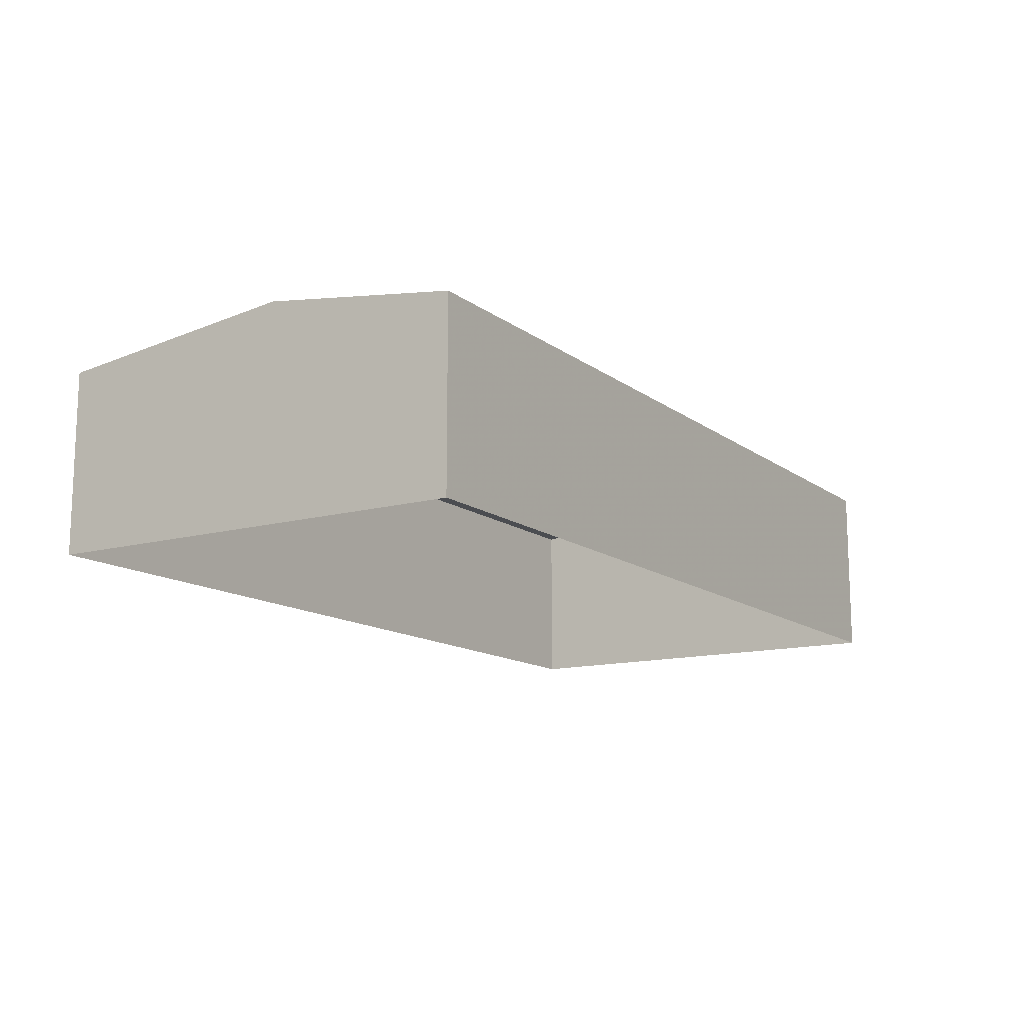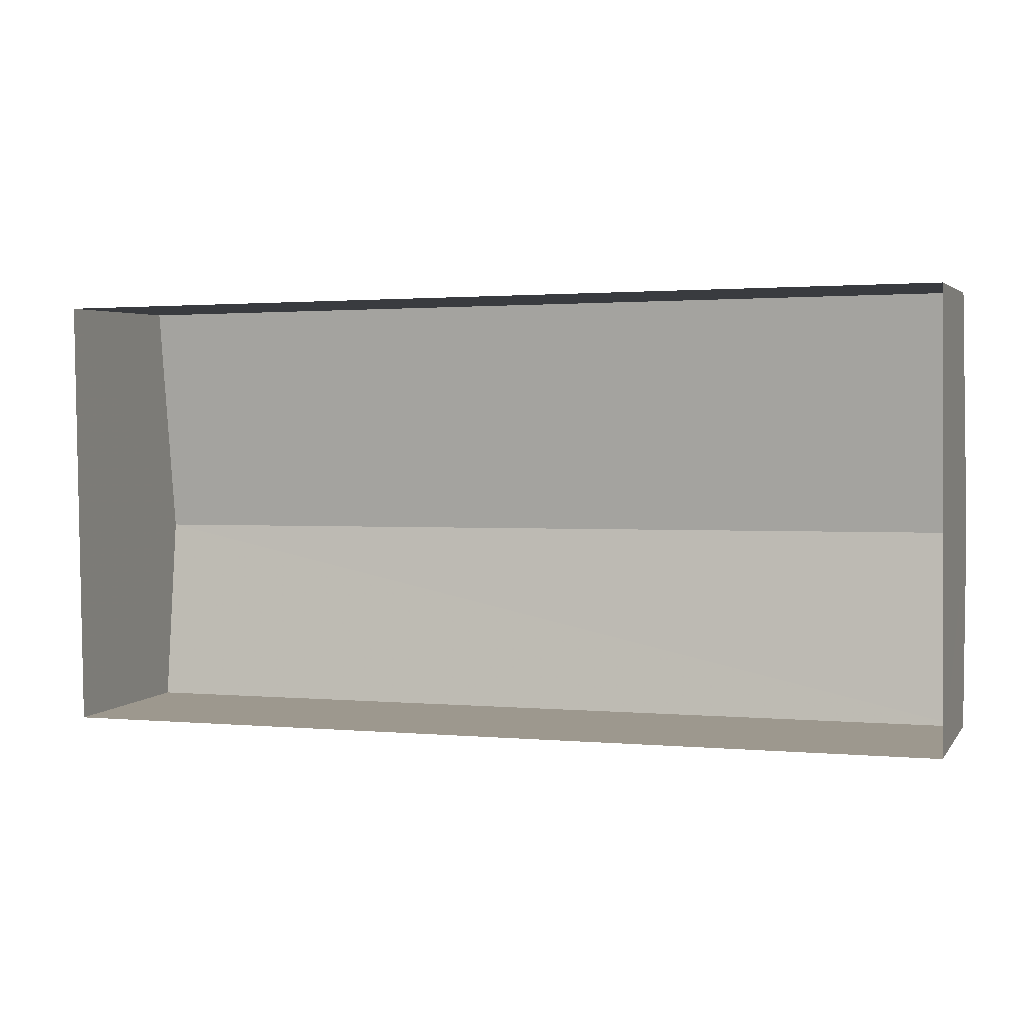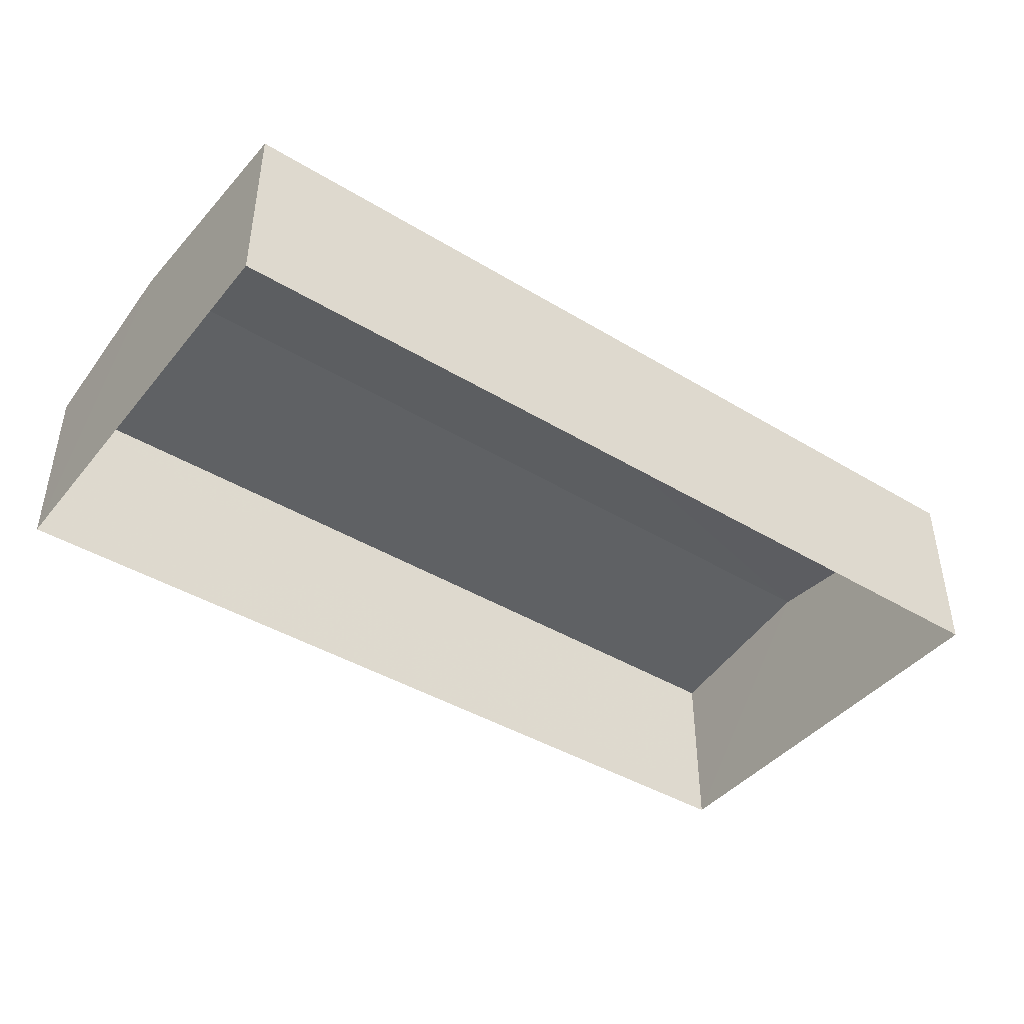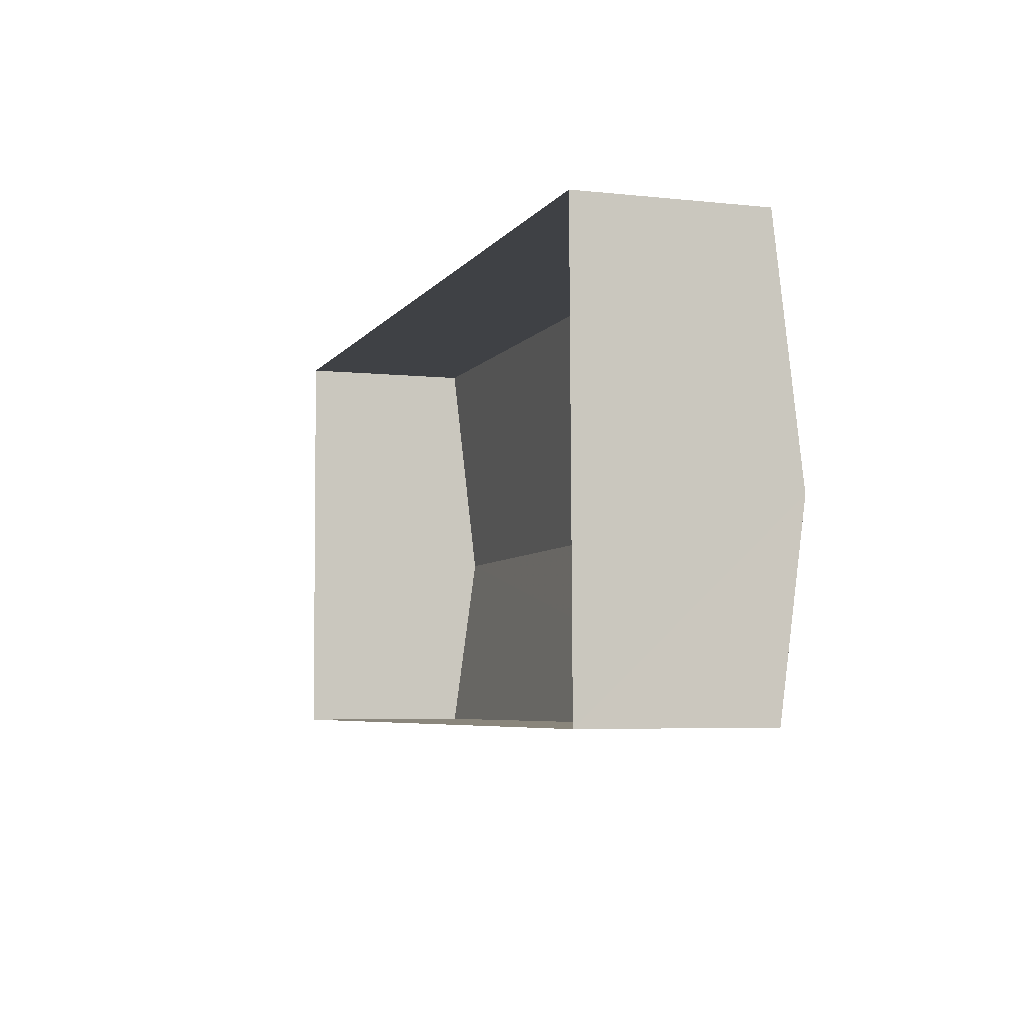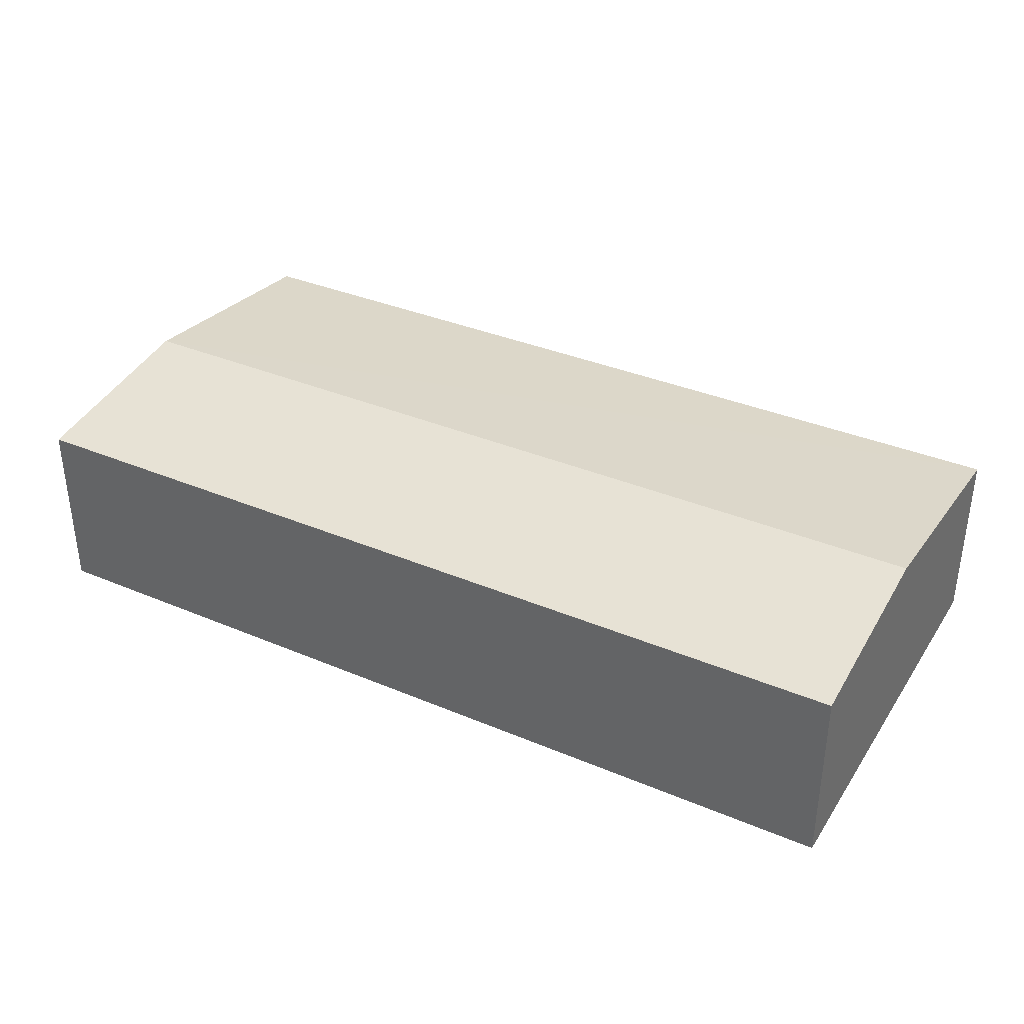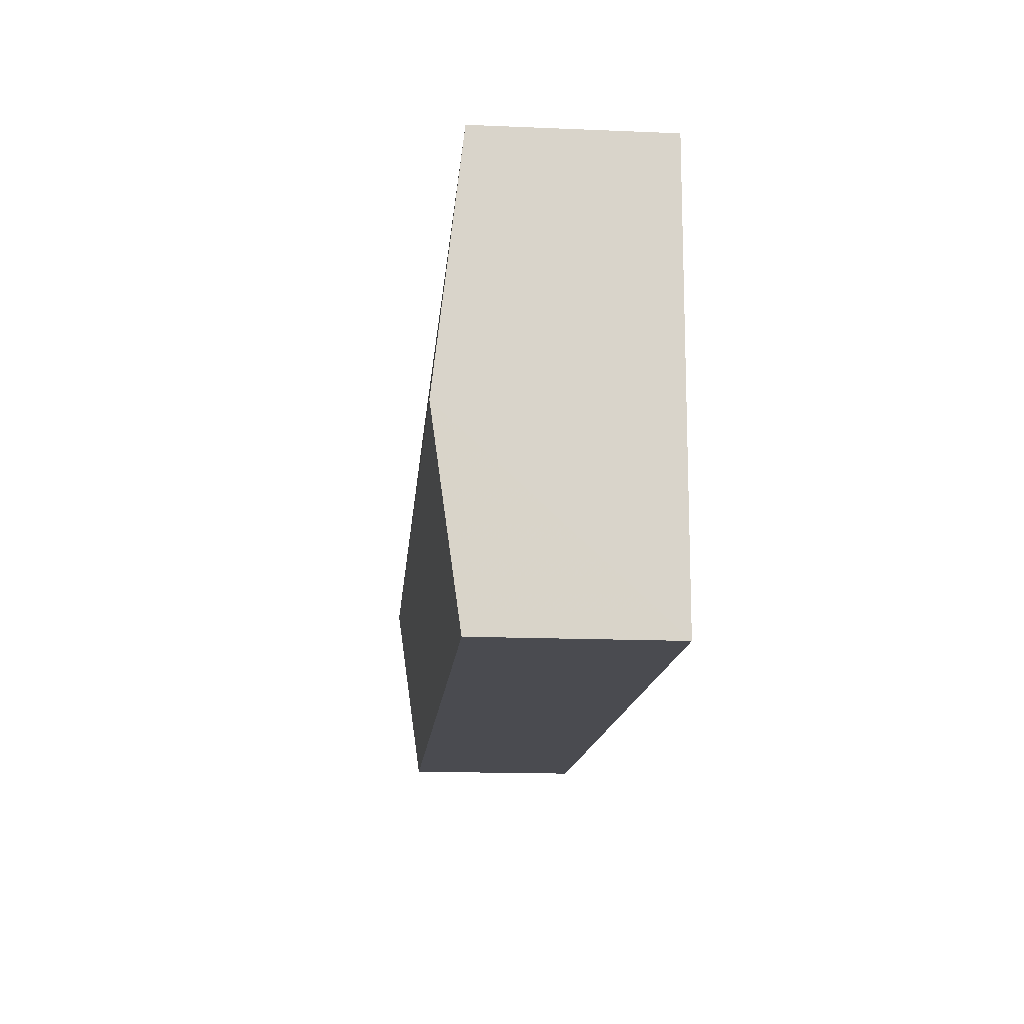
<metadata>
{"format":"obj","ext":"obj","renderer":"f3d","projection":"perspective","resolution":1024,"background":"white","views":[{"elev":-13.2,"azim":-58.7,"up":"+Z"},{"elev":3.6,"azim":-161.1,"up":"+Y"},{"elev":-42.4,"azim":143.4,"up":"+Z"},{"elev":-4.9,"azim":-108.9,"up":"+Y"},{"elev":35.5,"azim":28.4,"up":"+Z"},{"elev":-15.1,"azim":85.2,"up":"+Y"}]}
</metadata>
<code>
v -2.254e+05 -1.271e+05 15.5
v -2.254e+05 -1.271e+05 15.5
v -2.254e+05 -1.271e+05 15.5
v -2.254e+05 -1.271e+05 15.5
v -2.254e+05 -1.271e+05 20.38
v -2.254e+05 -1.271e+05 20.38
v -2.254e+05 -1.271e+05 21.12
v -2.254e+05 -1.271e+05 21.12
v -2.254e+05 -1.271e+05 20.38
v -2.254e+05 -1.271e+05 20.38
f 1 2 3
f 4 1 3
f 5 6 7
f 8 5 7
f 9 10 8
f 7 9 8
f 9 1 4
f 10 9 4
f 6 2 7
f 2 1 7
f 1 9 7
f 10 4 8
f 4 3 8
f 3 5 8
f 6 3 2
f 6 5 3

</code>
